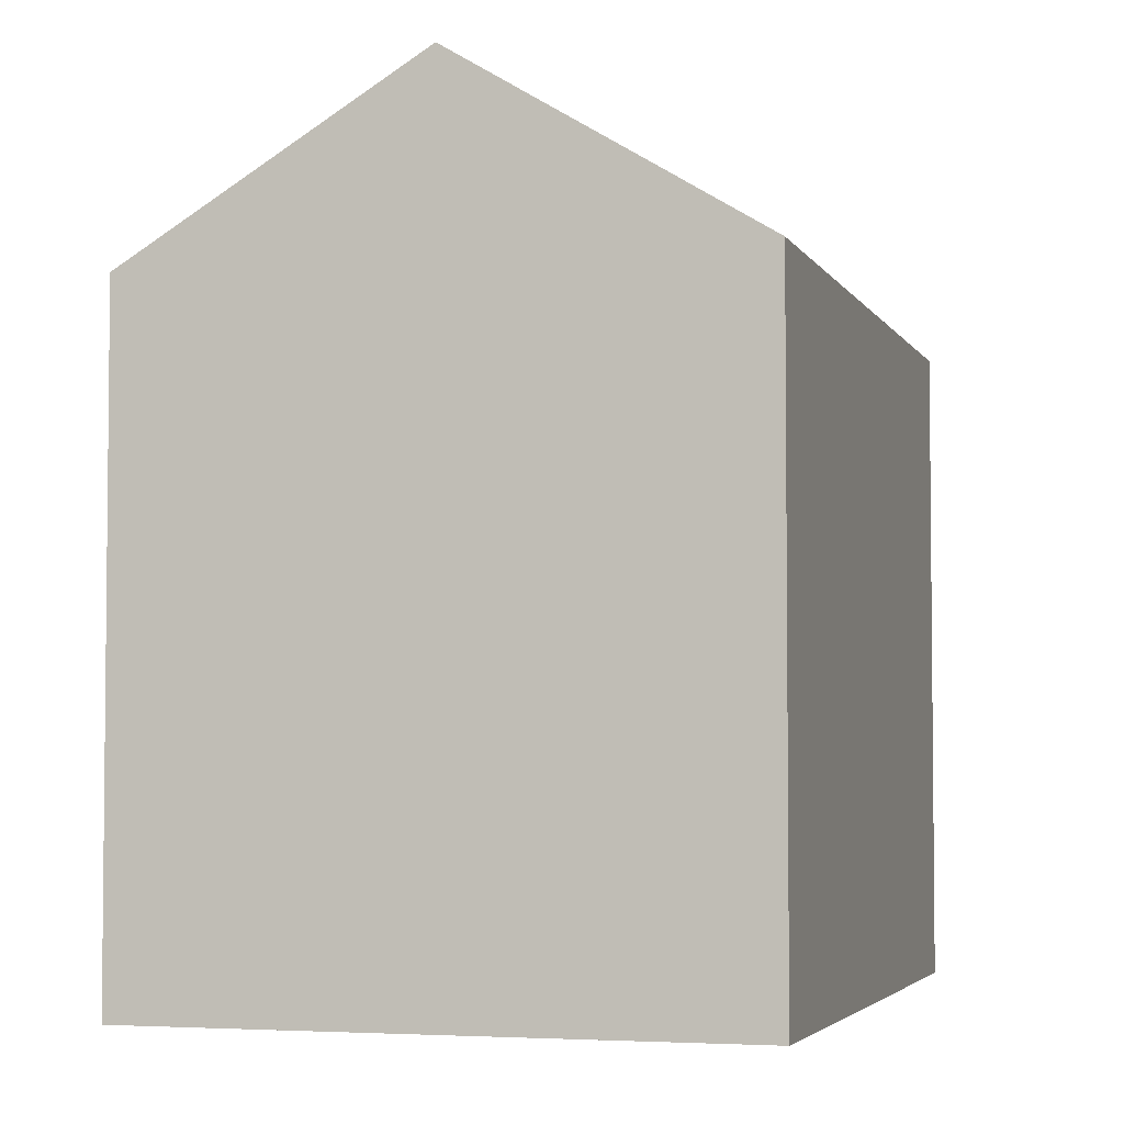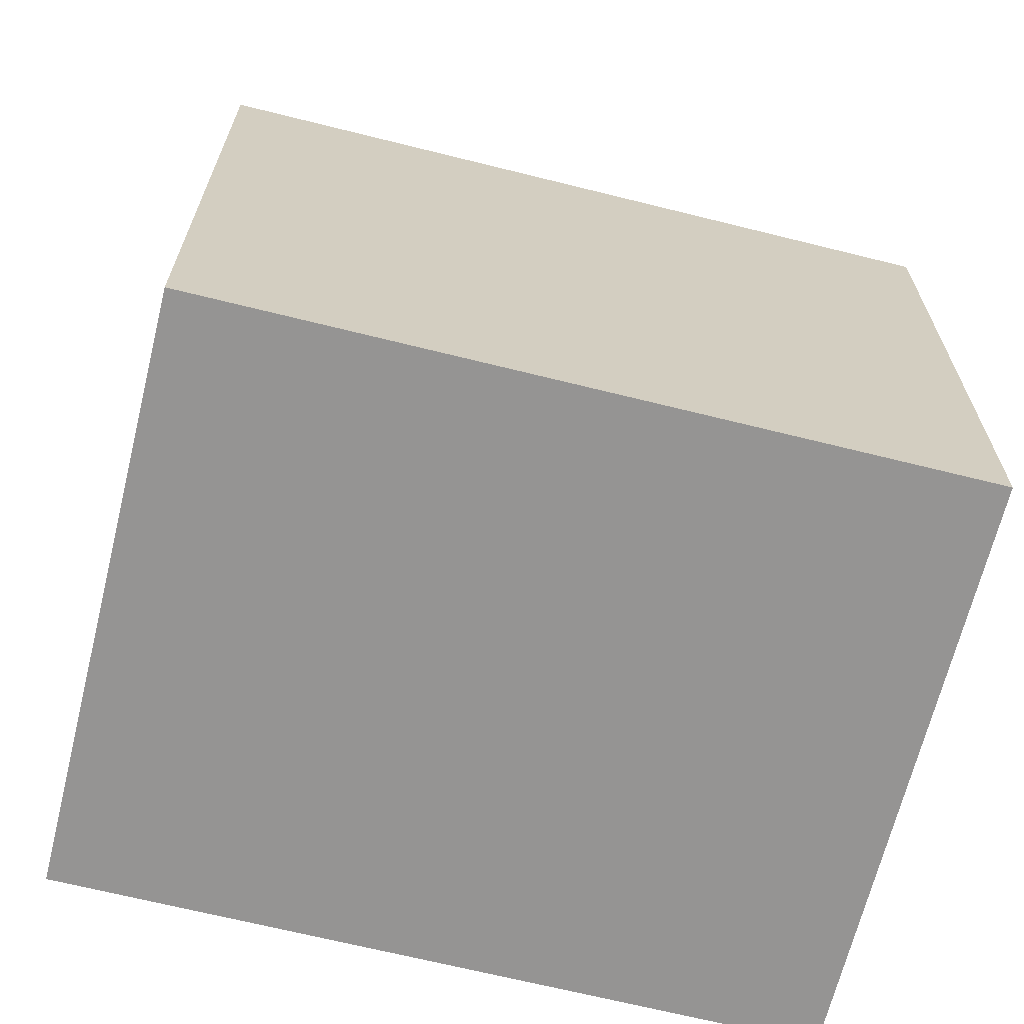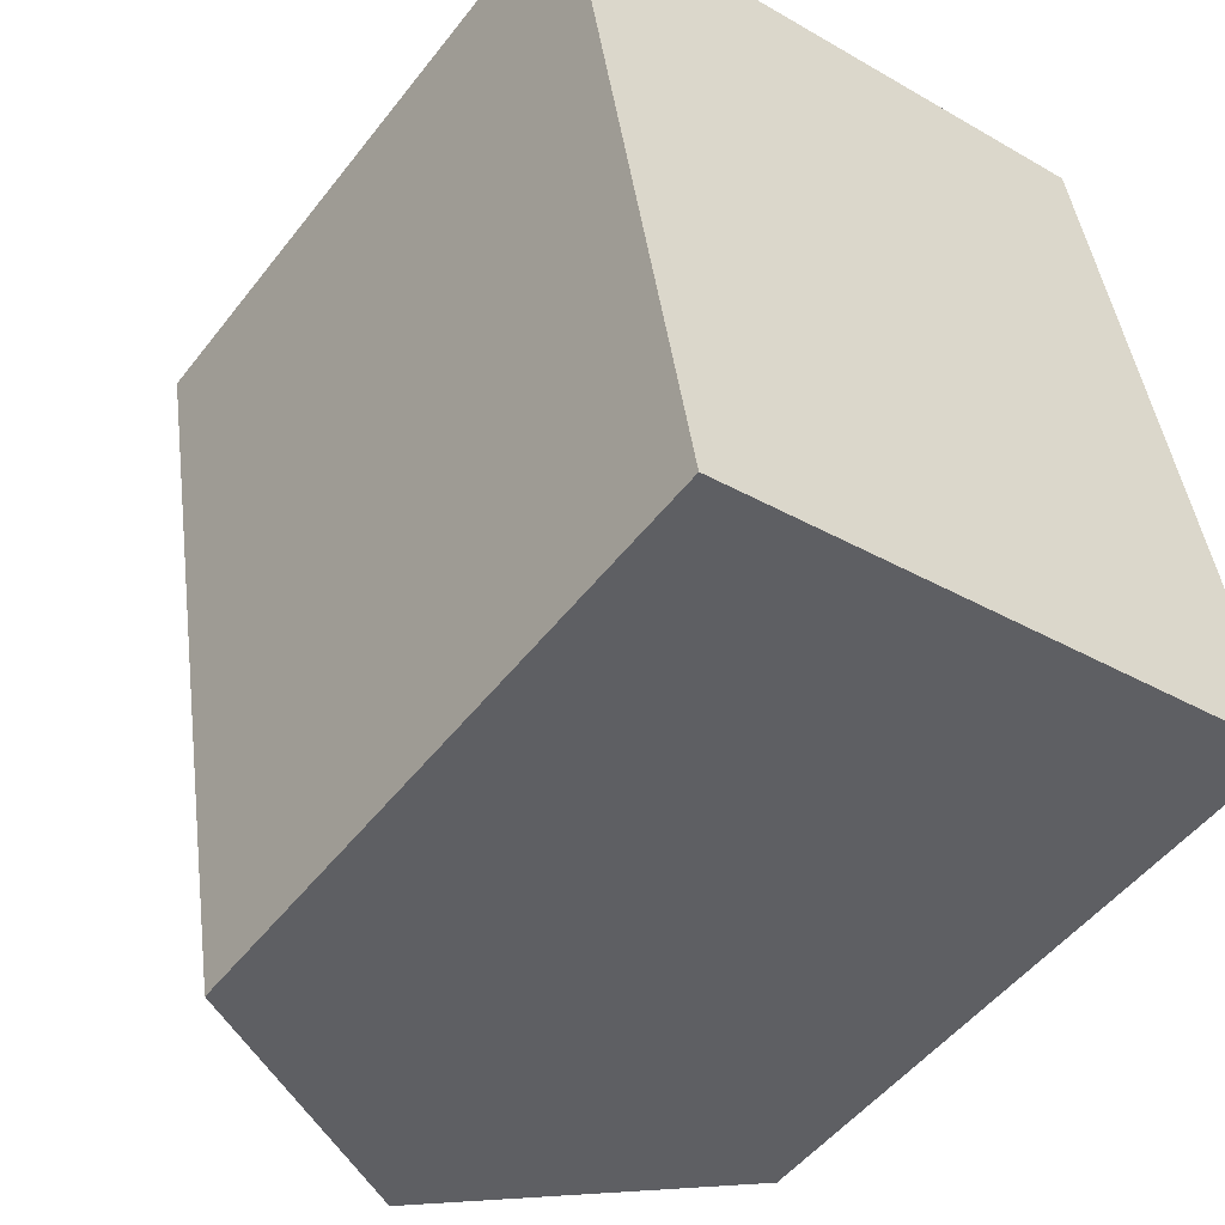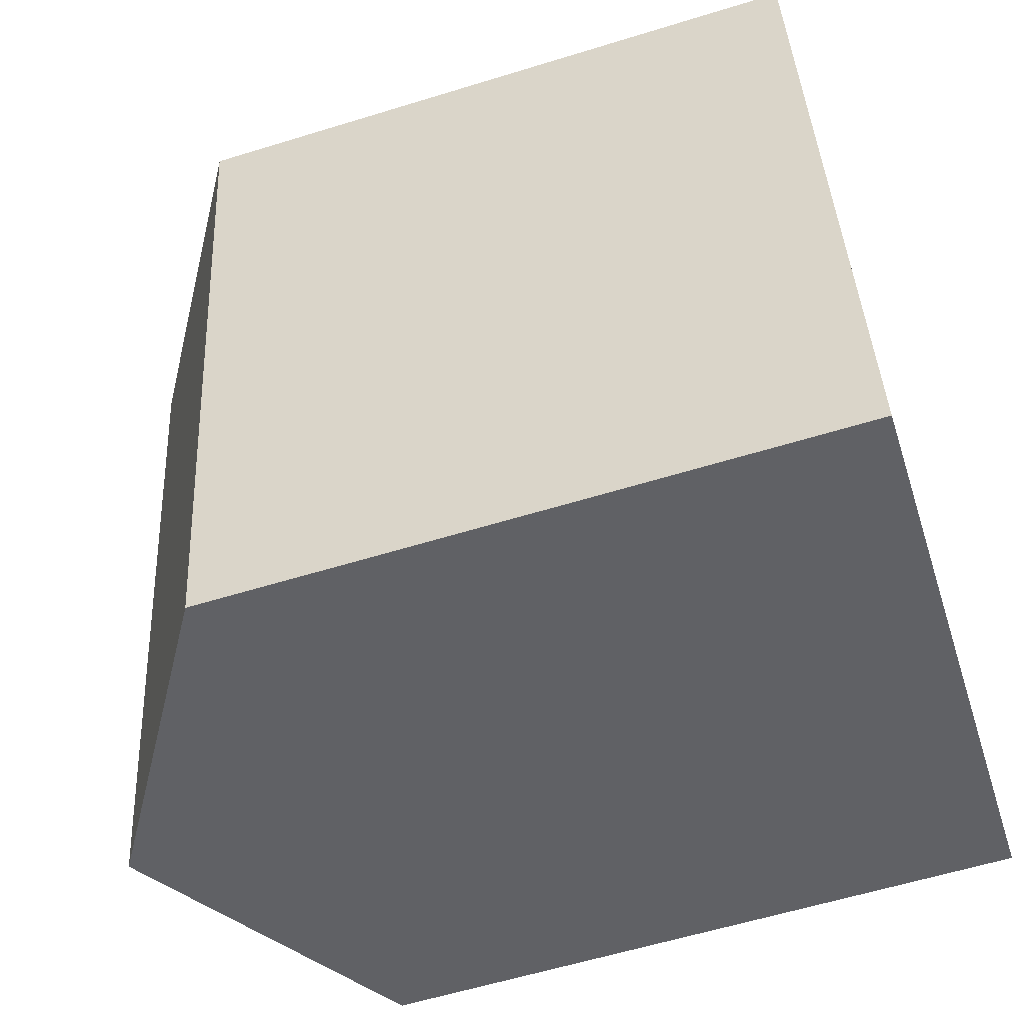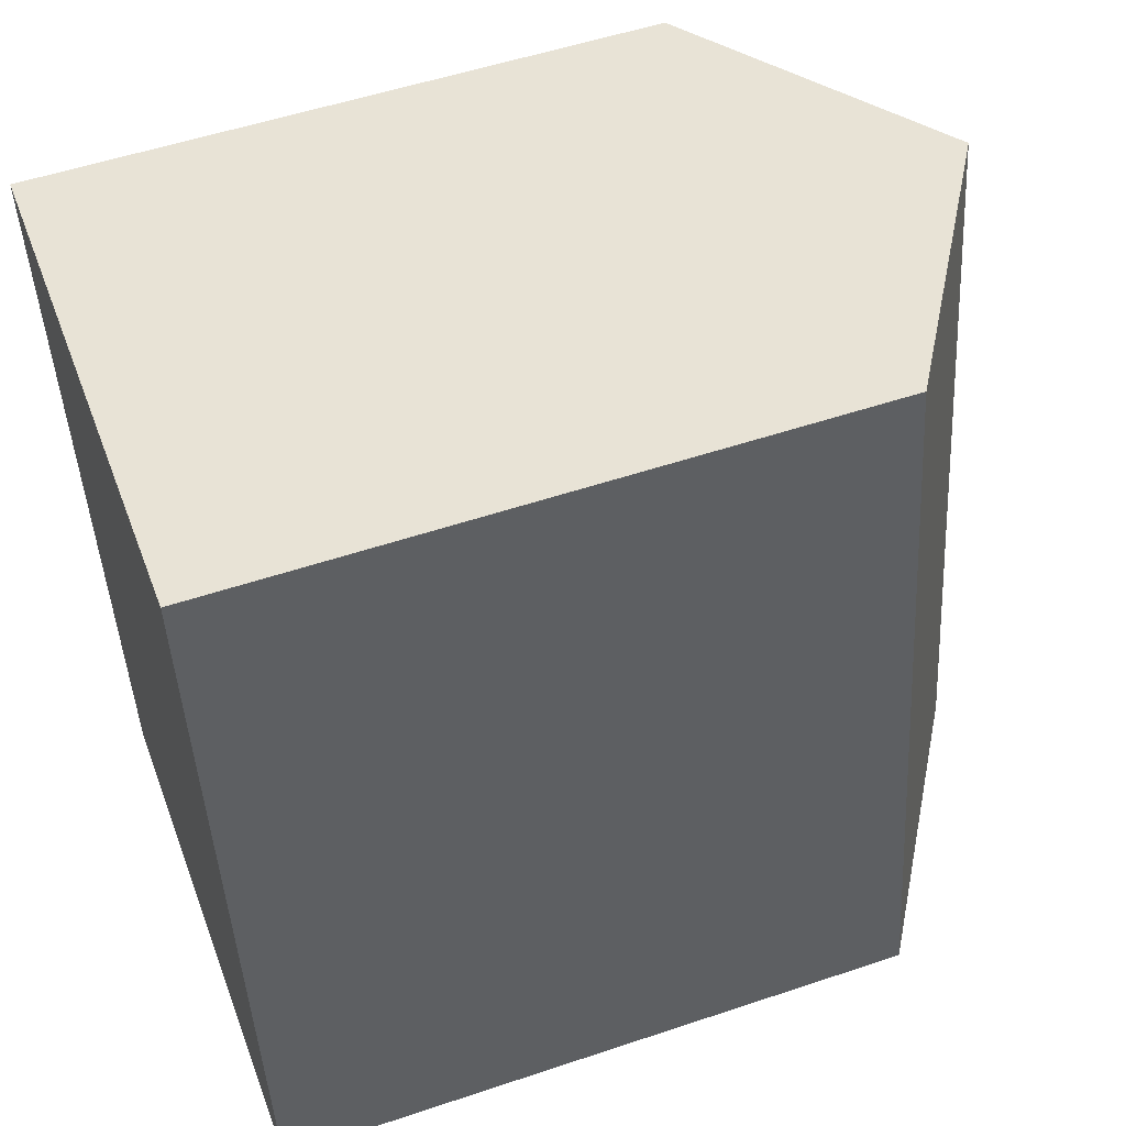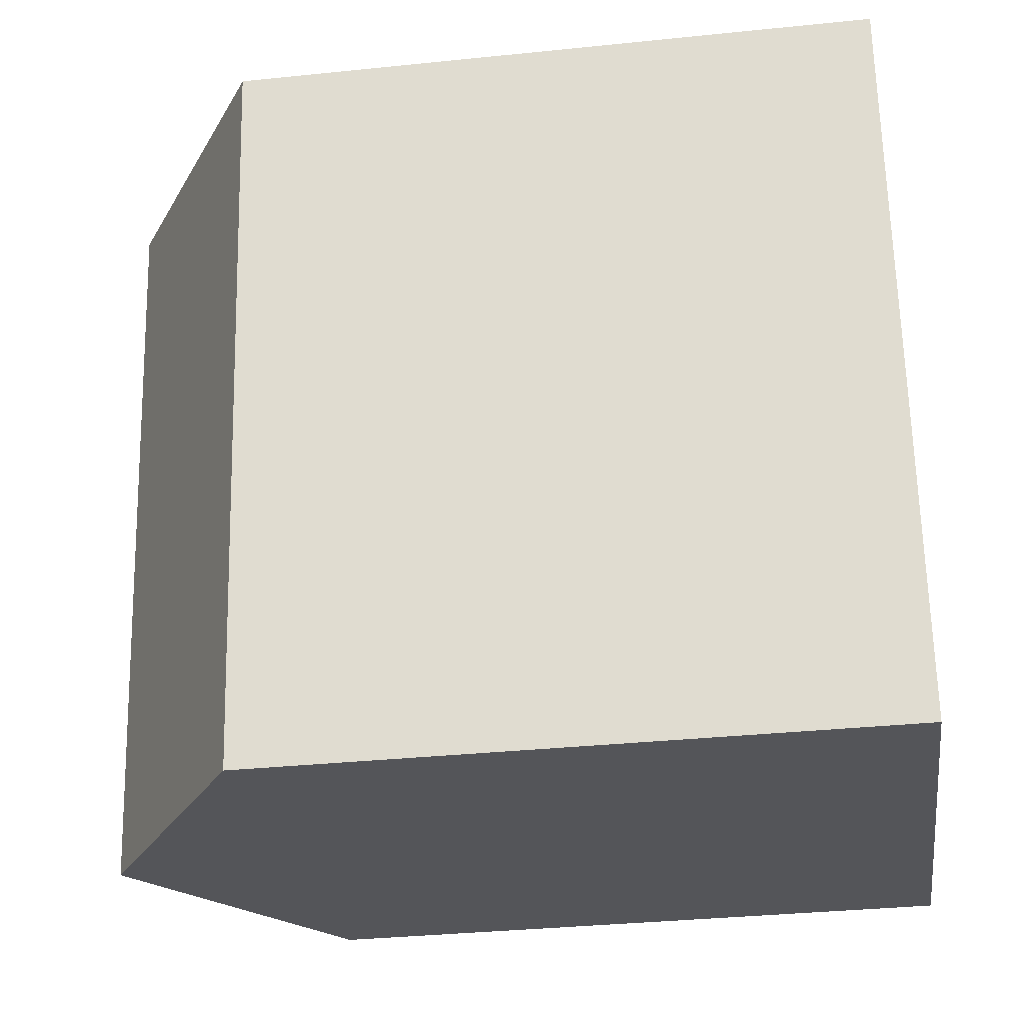
<metadata>
{"format":"obj","ext":"obj","renderer":"f3d","projection":"perspective","resolution":1024,"background":"white","views":[{"elev":-3.9,"azim":7.0,"up":"+Y"},{"elev":-67.2,"azim":-113.5,"up":"+Y"},{"elev":-50.6,"azim":-36.4,"up":"+Z"},{"elev":-59.3,"azim":-72.4,"up":"+Z"},{"elev":53.1,"azim":70.2,"up":"+Z"},{"elev":-34.5,"azim":-82.1,"up":"+Z"}]}
</metadata>
<code>
v  0 9.186 5.625e-16
v  5.926 11.75 -9.846
v  1.757 9.186 -10.56
v  4.172 11.75 0.696
v  10.09 9.189 -9.132
v  8.351 9.182 1.394
v  1.757 6.467e-16 -10.56
v  0 0 0
v  8.351 -8.536e-17 1.394
v  4.172 -4.262e-17 0.696
v  10.09 5.592e-16 -9.132
v  5.926 6.029e-16 -9.846
g defaultobject
f 1 2 3
f 2 1 4
f 4 5 2
f 5 4 6
f 7 1 3
f 1 7 8
f 1 6 4
f 6 1 8
f 6 8 9
f 9 8 10
f 6 11 5
f 11 6 9
f 5 3 2
f 3 5 7
f 7 5 12
f 12 5 11
f 10 11 9
f 11 10 8
f 11 8 12
f 12 8 7

</code>
